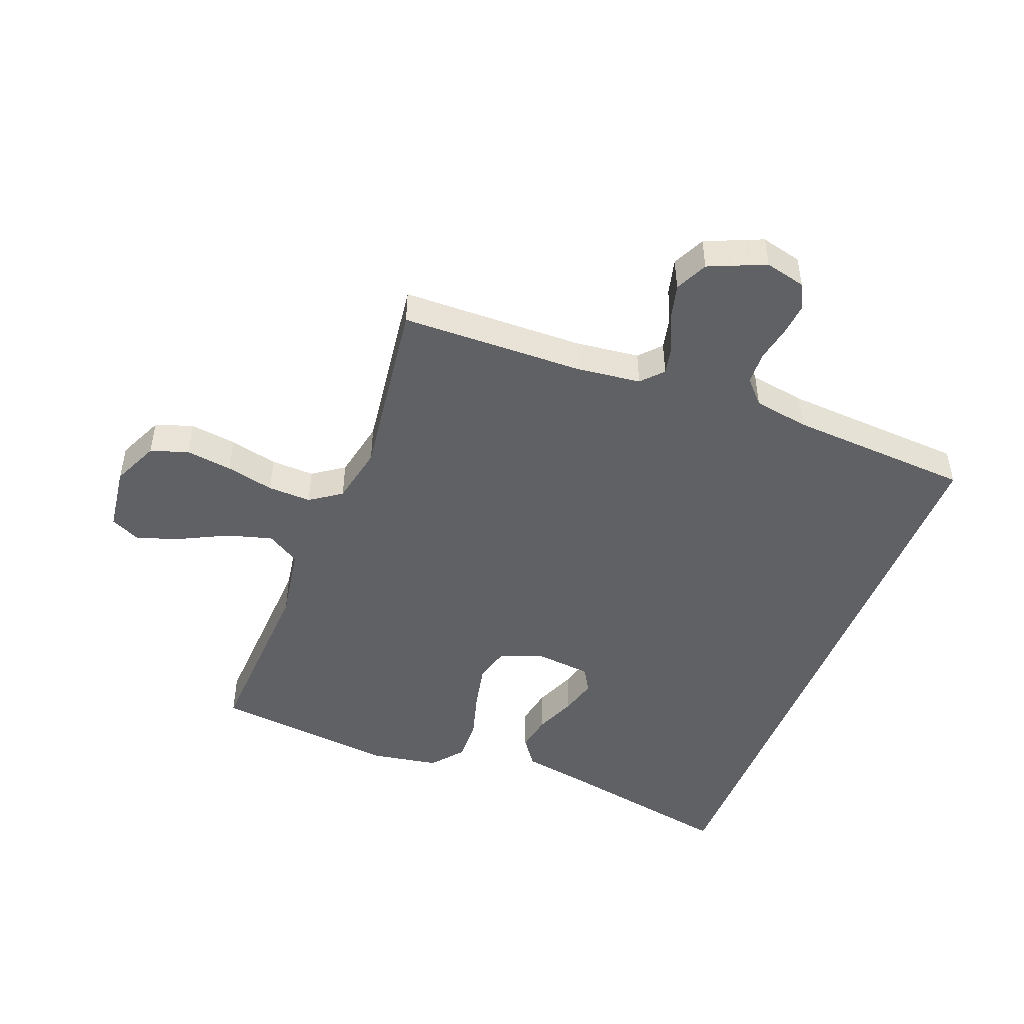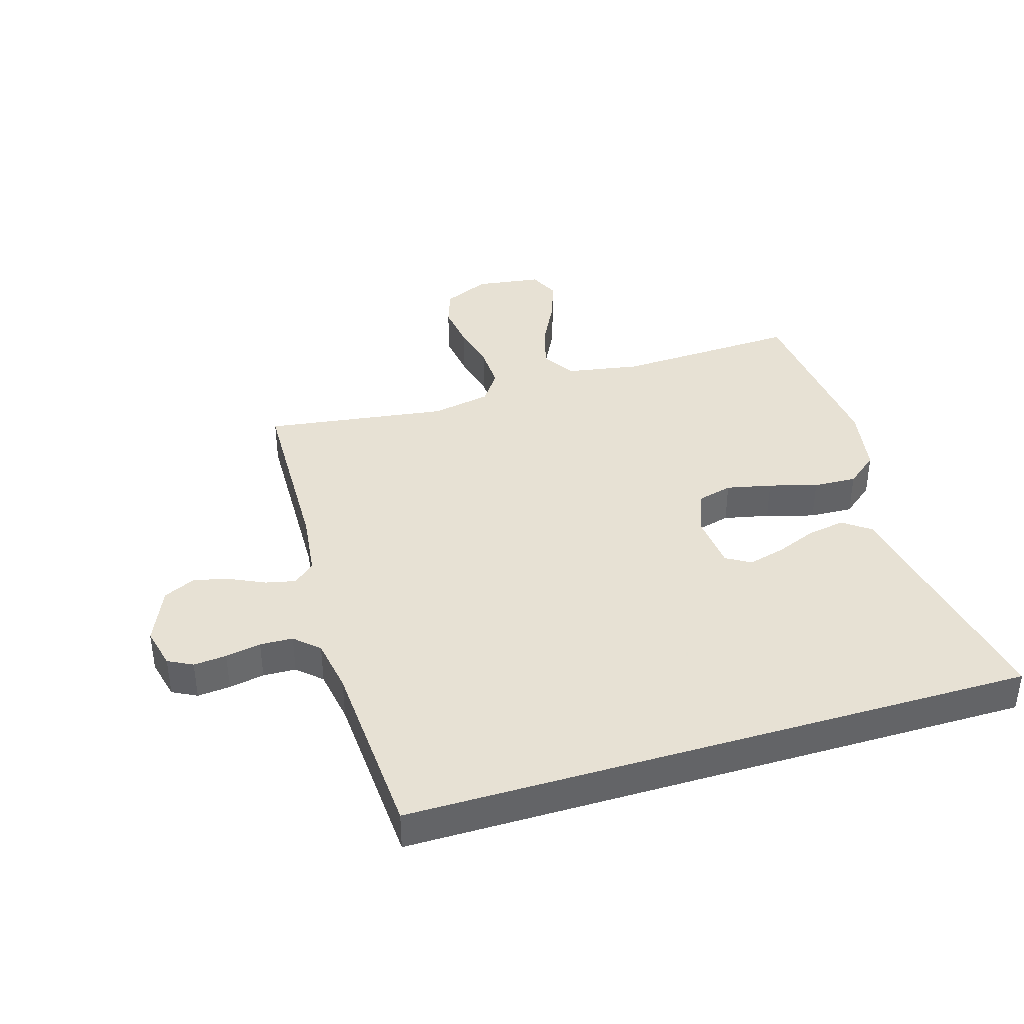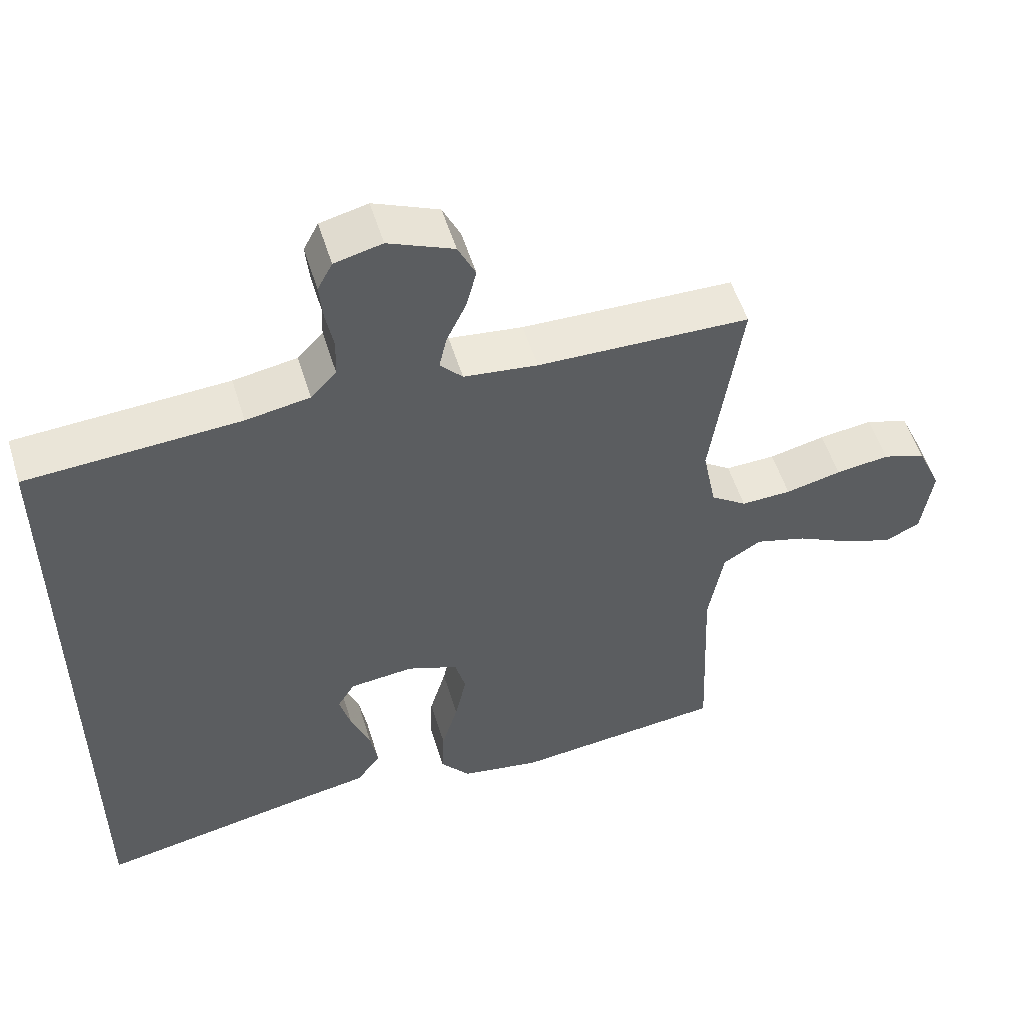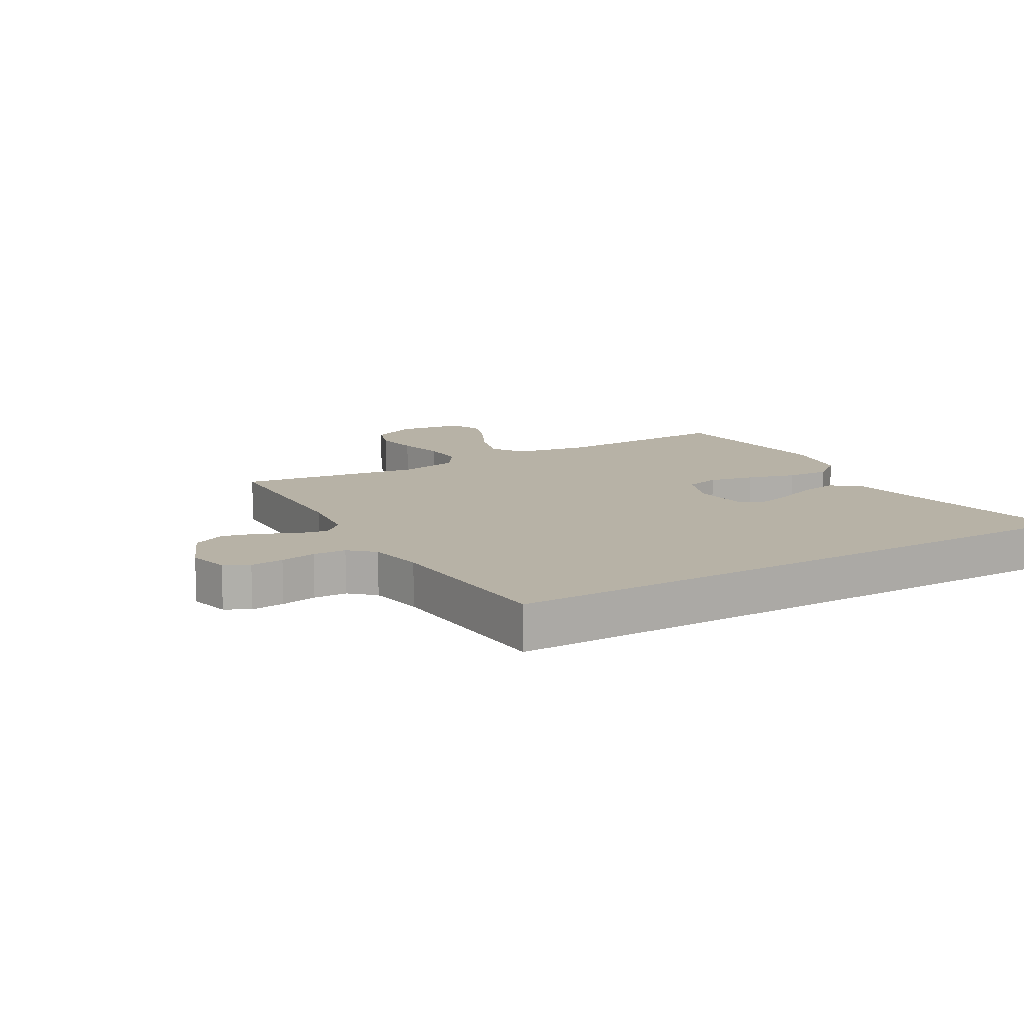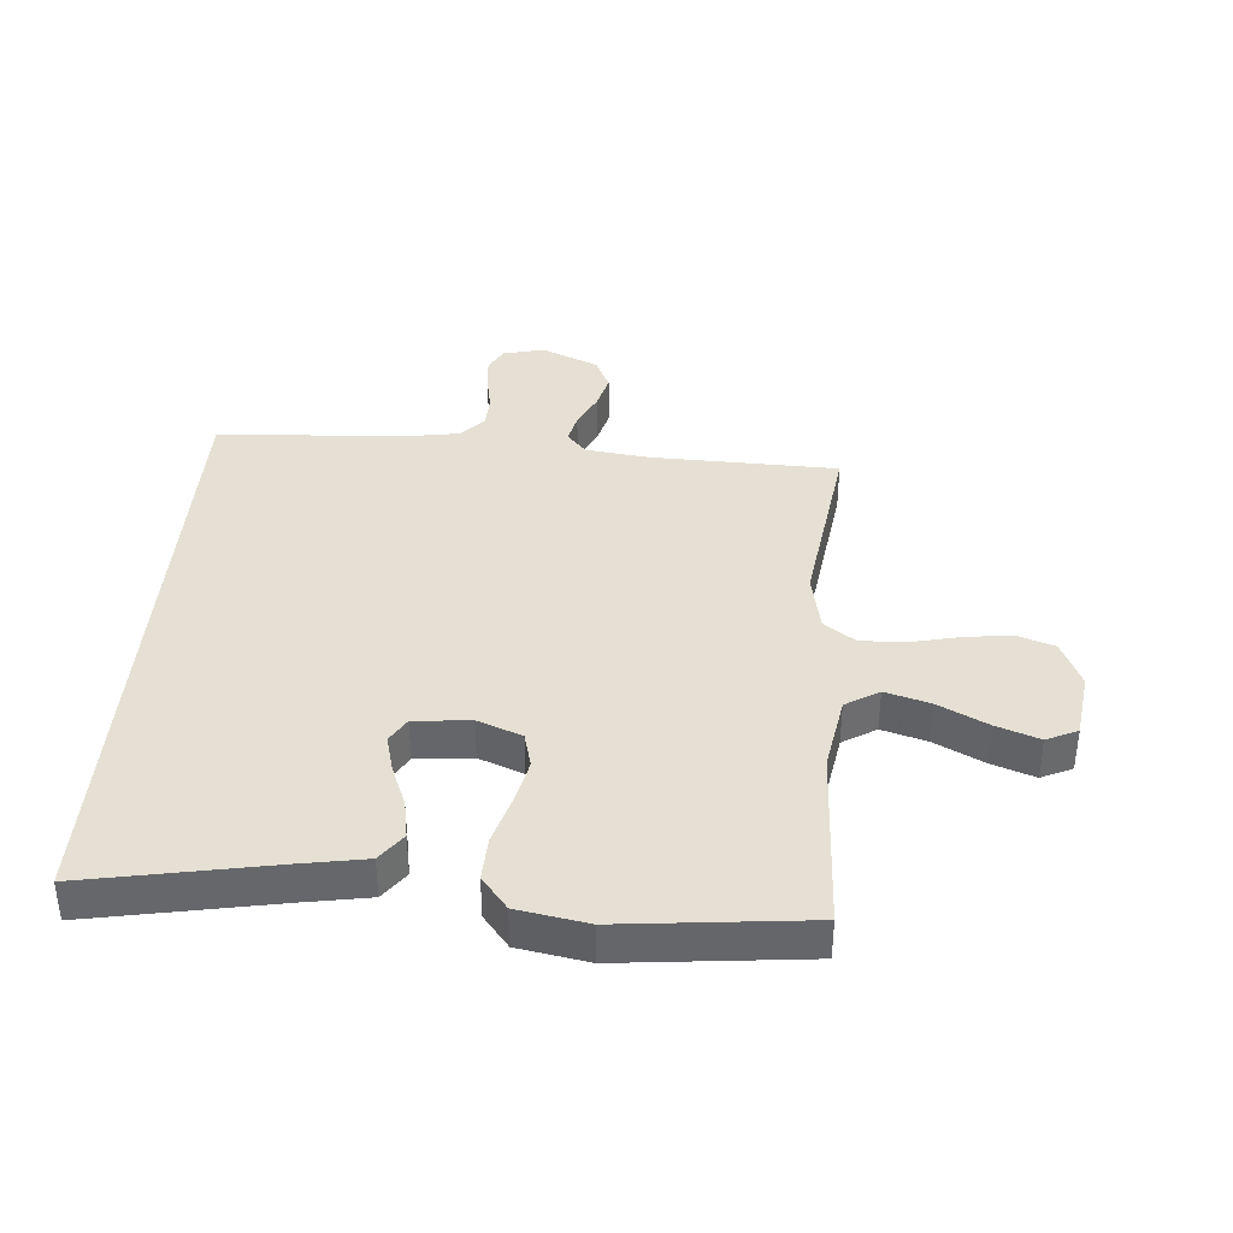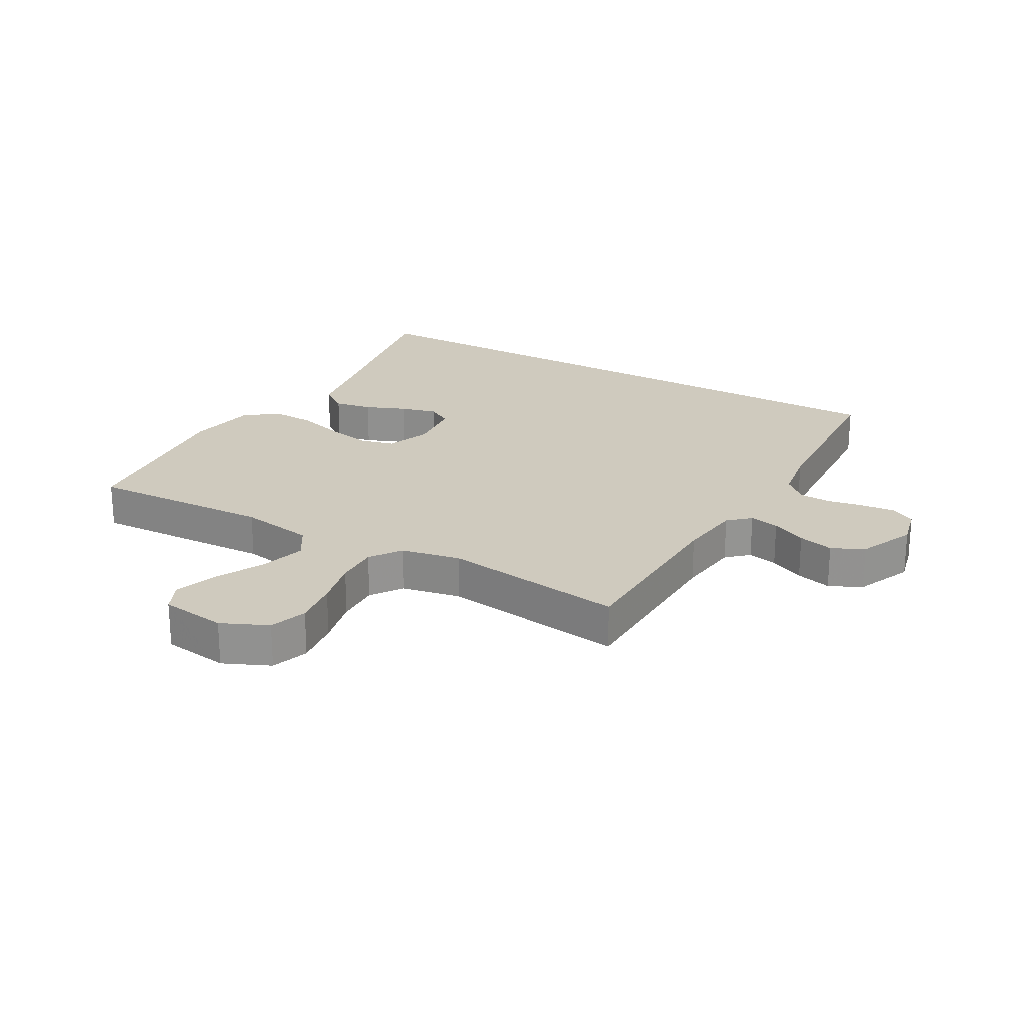
<metadata>
{"format":"obj","ext":"obj","renderer":"f3d","projection":"perspective","resolution":1024,"background":"white","views":[{"elev":-47.8,"azim":-21.4,"up":"+Y"},{"elev":39.4,"azim":73.1,"up":"+Y"},{"elev":53.7,"azim":163.0,"up":"+Z"},{"elev":12.3,"azim":59.5,"up":"+Y"},{"elev":38.2,"azim":-175.6,"up":"+Y"},{"elev":23.2,"azim":-60.5,"up":"+Y"}]}
</metadata>
<code>
v 0.5 0.07 -0.508
v 0.2 0.07 -0.452
v 0.095 0.07 -0.434
v 0.061 0.07 -0.388
v 0.072 0.07 -0.326
v 0.099 0.07 -0.259
v 0.115 0.07 -0.199
v 0.091 0.07 -0.159
v 0 0.07 -0.15
v -0.072 0.07 -0.178
v -0.087 0.07 -0.235
v -0.071 0.07 -0.309
v -0.048 0.07 -0.388
v -0.045 0.07 -0.459
v -0.087 0.07 -0.511
v -0.2 0.07 -0.531
v -0.5 0.07 -0.5
v -0.487 0.07 -0.2
v -0.508 0.07 -0.078
v -0.562 0.07 -0.045
v -0.635 0.07 -0.066
v -0.714 0.07 -0.106
v -0.784 0.07 -0.131
v -0.834 0.07 -0.108
v -0.849 0.07 0
v -0.815 0.07 0.076
v -0.754 0.07 0.097
v -0.678 0.07 0.087
v -0.599 0.07 0.069
v -0.528 0.07 0.067
v -0.477 0.07 0.103
v -0.458 0.07 0.2
v -0.5 0.07 0.5
v -0.2 0.07 0.508
v -0.096 0.07 0.521
v -0.064 0.07 0.556
v -0.075 0.07 0.605
v -0.102 0.07 0.662
v -0.117 0.07 0.72
v -0.092 0.07 0.773
v 0 0.07 0.813
v 0.067 0.07 0.797
v 0.088 0.07 0.757
v 0.083 0.07 0.703
v 0.072 0.07 0.645
v 0.074 0.07 0.591
v 0.11 0.07 0.552
v 0.2 0.07 0.537
v 0.5 0.07 0.52
v 0.5 0 -0.508
v 0.2 0 -0.452
v 0.095 0 -0.434
v 0.061 0 -0.388
v 0.072 0 -0.326
v 0.099 0 -0.259
v 0.115 0 -0.199
v 0.091 0 -0.159
v 0 0 -0.15
v -0.072 0 -0.178
v -0.087 0 -0.235
v -0.071 0 -0.309
v -0.048 0 -0.388
v -0.045 0 -0.459
v -0.087 0 -0.511
v -0.2 0 -0.531
v -0.5 0 -0.5
v -0.487 0 -0.2
v -0.508 0 -0.078
v -0.562 0 -0.045
v -0.635 0 -0.066
v -0.714 0 -0.106
v -0.784 0 -0.131
v -0.834 0 -0.108
v -0.849 0 0
v -0.815 0 0.076
v -0.754 0 0.097
v -0.678 0 0.087
v -0.599 0 0.069
v -0.528 0 0.067
v -0.477 0 0.103
v -0.458 0 0.2
v -0.5 0 0.5
v -0.2 0 0.508
v -0.096 0 0.521
v -0.064 0 0.556
v -0.075 0 0.605
v -0.102 0 0.662
v -0.117 0 0.72
v -0.092 0 0.773
v 0 0 0.813
v 0.067 0 0.797
v 0.088 0 0.757
v 0.083 0 0.703
v 0.072 0 0.645
v 0.074 0 0.591
v 0.11 0 0.552
v 0.2 0 0.537
v 0.5 0 0.52
f 48 49 1 2
f 47 48 2
f 46 47 2
f 43 44 45
f 42 43 45
f 41 42 45
f 40 41 45
f 39 40 45
f 38 39 45
f 37 38 45
f 36 37 45 46
f 35 36 46 2
f 32 33 34
f 31 32 34 35
f 27 28 29
f 26 27 29
f 25 26 29
f 24 25 29
f 23 24 29
f 22 23 29
f 21 22 29
f 20 21 29 30
f 19 20 30 31
f 16 17 18
f 15 16 18
f 14 15 18
f 13 14 18
f 12 13 18
f 18 19 31
f 12 18 31
f 11 12 31
f 4 5 6
f 3 4 6
f 2 3 6
f 2 6 7
f 35 2 7
f 10 11 31 35
f 9 10 35
f 8 9 35
f 7 8 35
f 51 50 98 97
f 51 97 96
f 51 96 95
f 94 93 92
f 94 92 91
f 94 91 90
f 94 90 89
f 94 89 88
f 94 88 87
f 94 87 86
f 95 94 86 85
f 51 95 85 84
f 83 82 81
f 84 83 81 80
f 78 77 76
f 78 76 75
f 78 75 74
f 78 74 73
f 78 73 72
f 78 72 71
f 78 71 70
f 79 78 70 69
f 80 79 69 68
f 67 66 65
f 67 65 64
f 67 64 63
f 67 63 62
f 67 62 61
f 80 68 67
f 80 67 61
f 80 61 60
f 55 54 53
f 55 53 52
f 55 52 51
f 56 55 51
f 56 51 84
f 84 80 60 59
f 84 59 58
f 84 58 57
f 84 57 56
f 1 50 51 2
f 2 51 52 3
f 3 52 53 4
f 4 53 54 5
f 5 54 55 6
f 6 55 56 7
f 7 56 57 8
f 8 57 58 9
f 9 58 59 10
f 10 59 60 11
f 11 60 61 12
f 12 61 62 13
f 13 62 63 14
f 14 63 64 15
f 15 64 65 16
f 16 65 66 17
f 17 66 67 18
f 18 67 68 19
f 19 68 69 20
f 20 69 70 21
f 21 70 71 22
f 22 71 72 23
f 23 72 73 24
f 24 73 74 25
f 25 74 75 26
f 26 75 76 27
f 27 76 77 28
f 28 77 78 29
f 29 78 79 30
f 30 79 80 31
f 31 80 81 32
f 32 81 82 33
f 33 82 83 34
f 34 83 84 35
f 35 84 85 36
f 36 85 86 37
f 37 86 87 38
f 38 87 88 39
f 39 88 89 40
f 40 89 90 41
f 41 90 91 42
f 42 91 92 43
f 43 92 93 44
f 44 93 94 45
f 45 94 95 46
f 46 95 96 47
f 47 96 97 48
f 48 97 98 49
f 49 98 50 1

</code>
